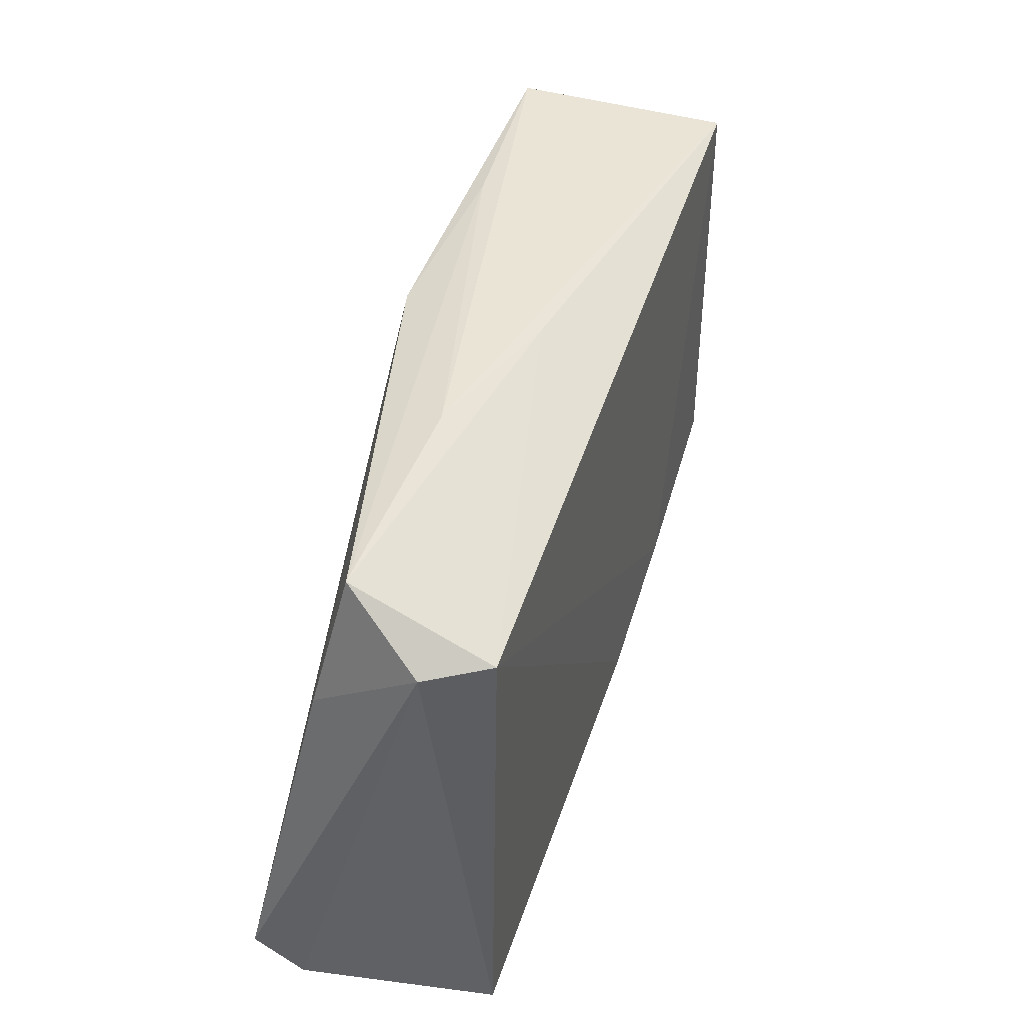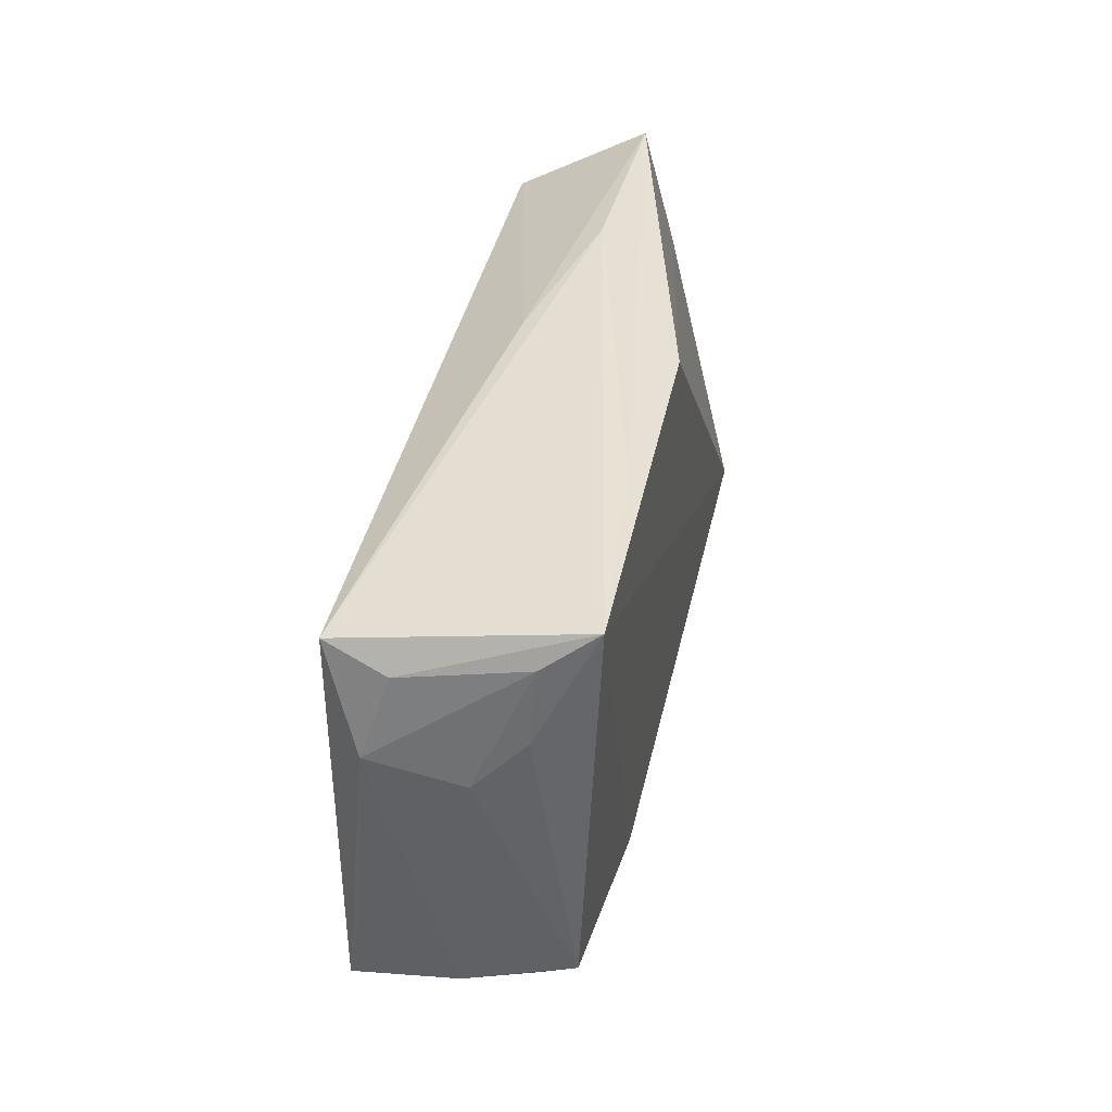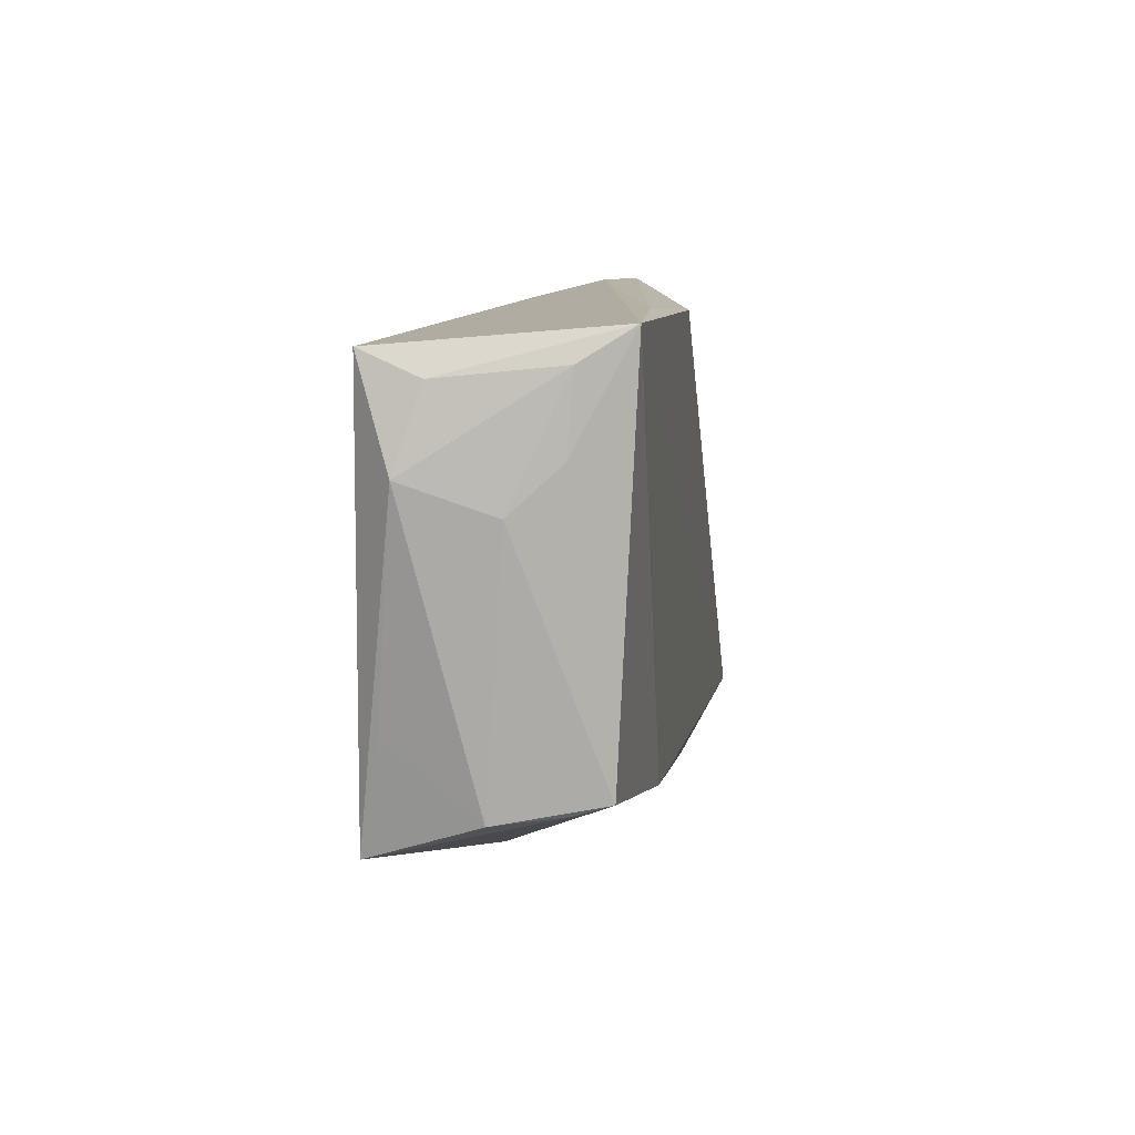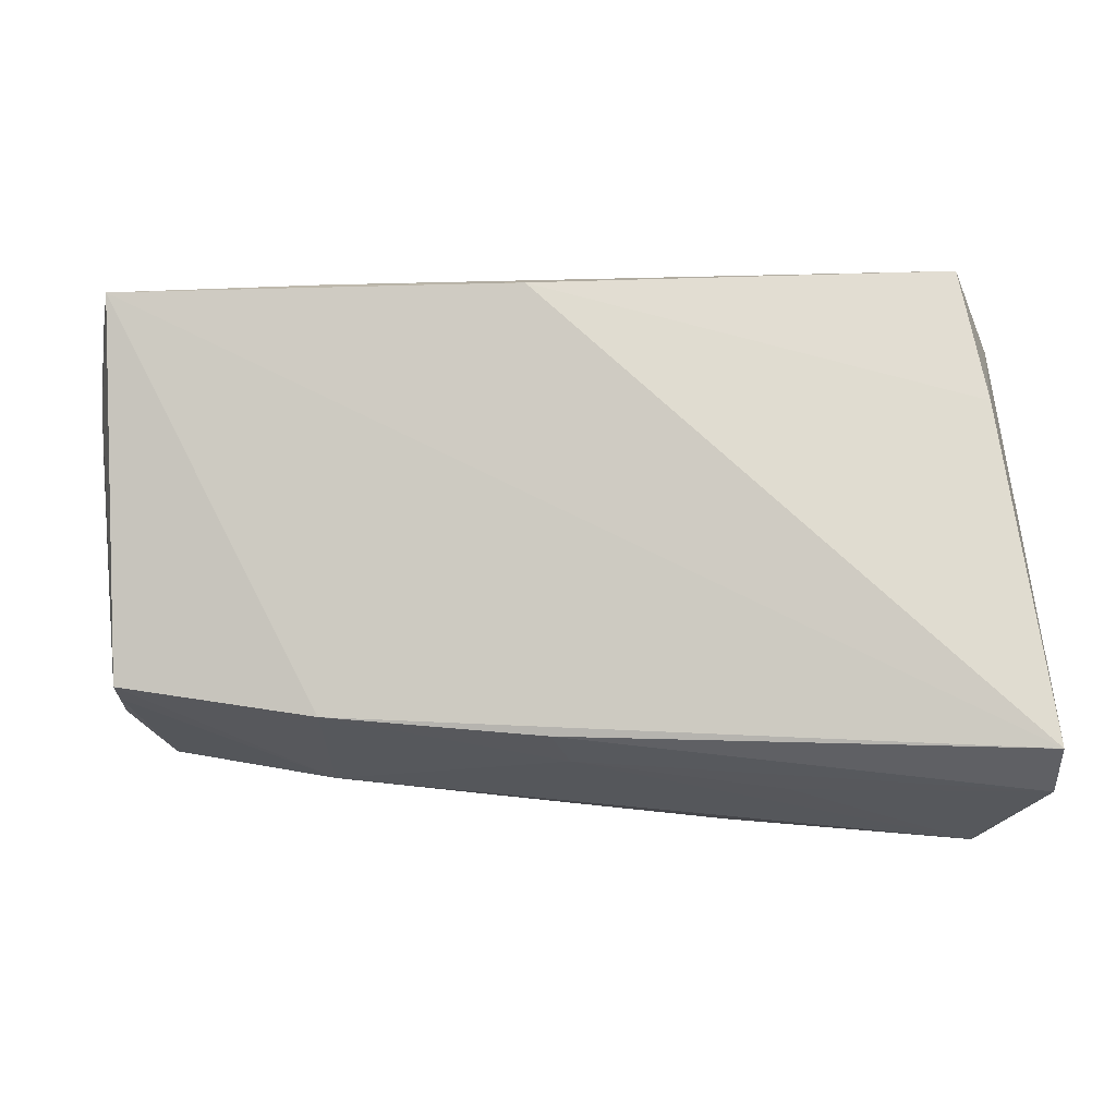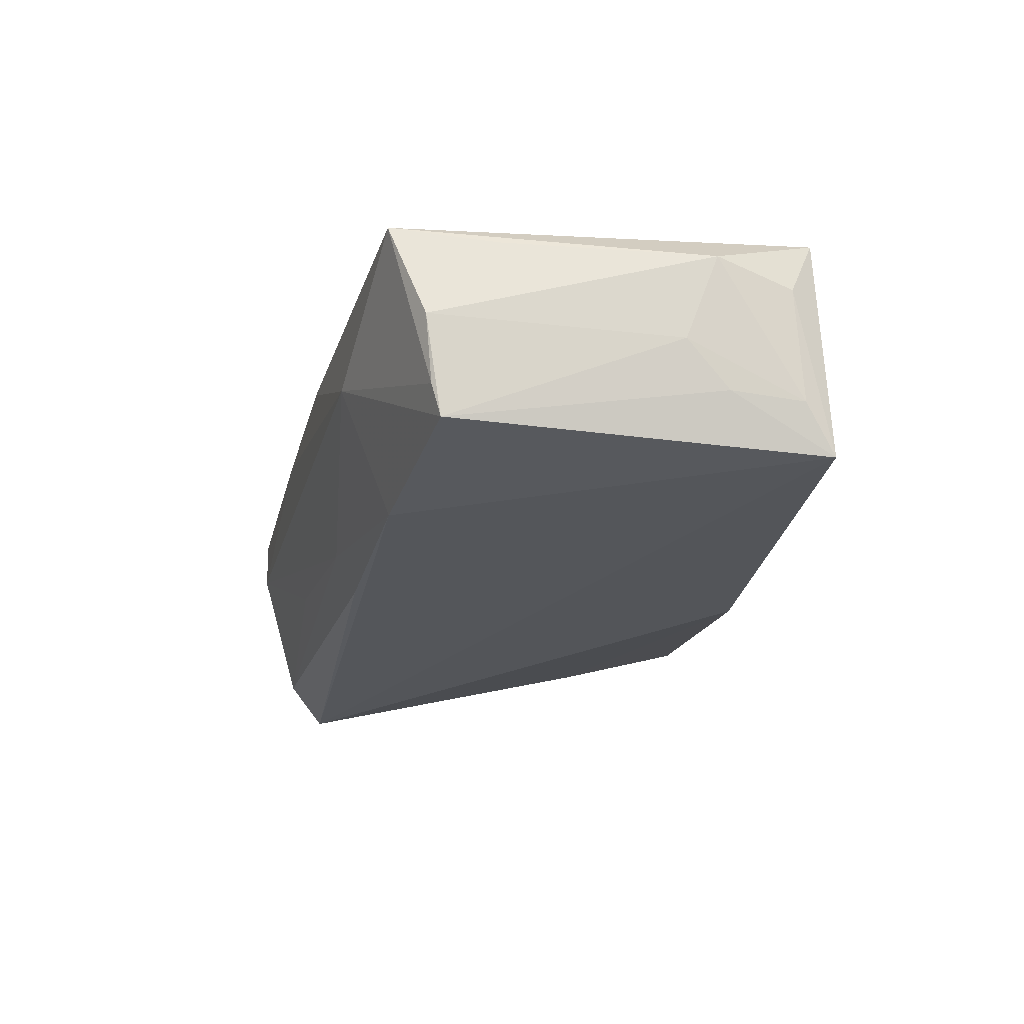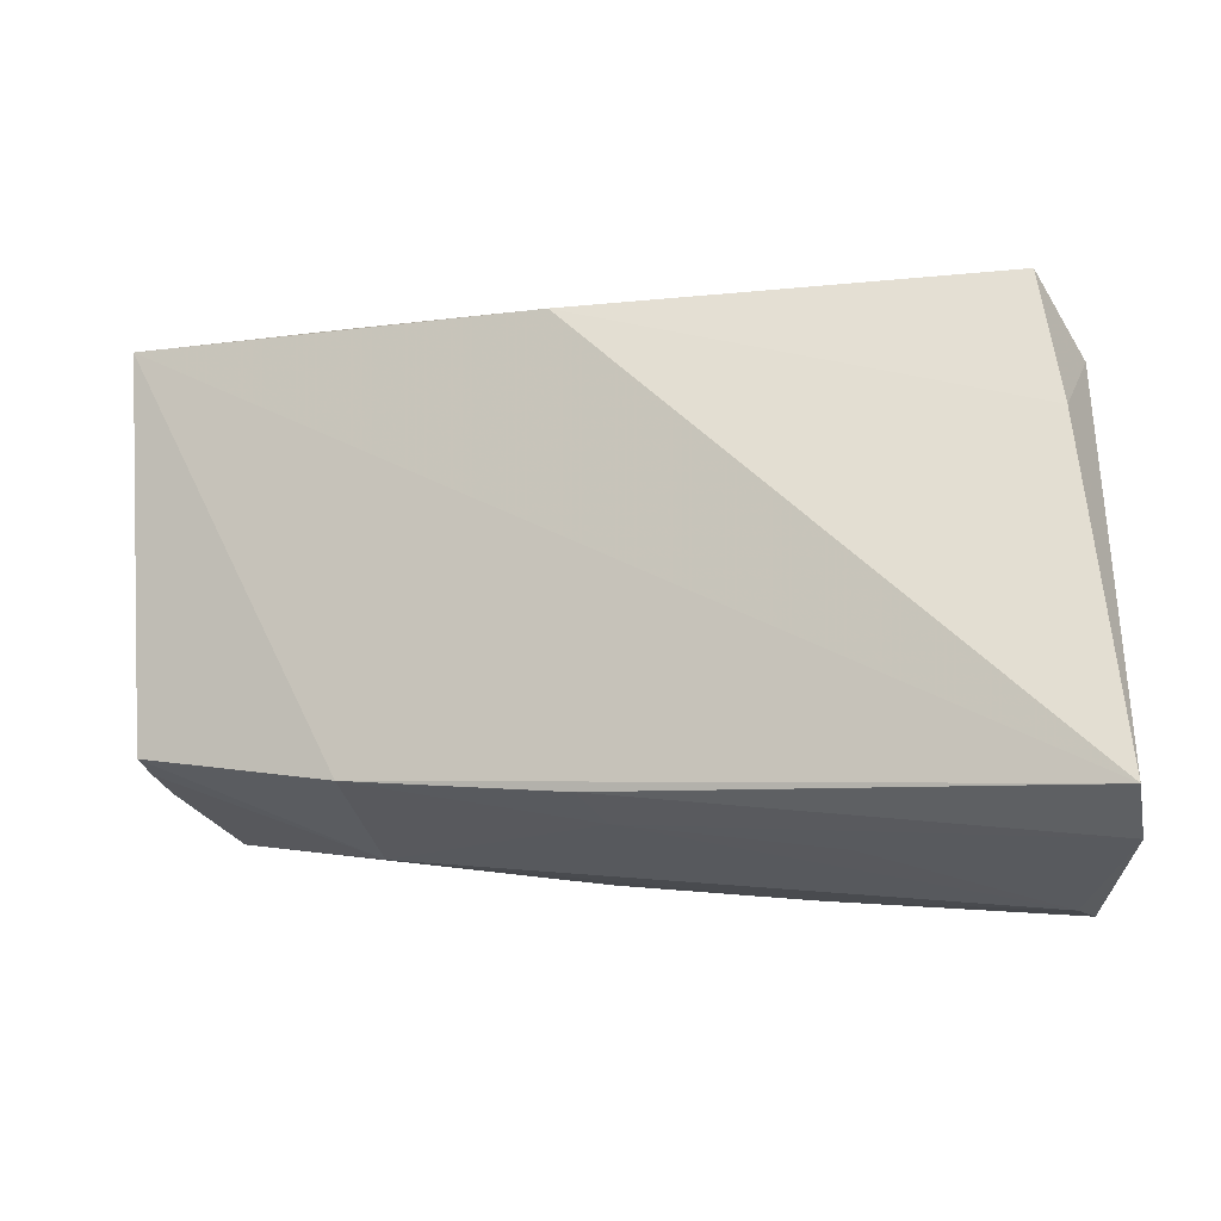
<metadata>
{"format":"obj","ext":"obj","renderer":"f3d","projection":"perspective","resolution":1024,"background":"white","views":[{"elev":44.4,"azim":-72.2,"up":"+Y"},{"elev":36.0,"azim":100.7,"up":"+Y"},{"elev":7.8,"azim":98.2,"up":"+Y"},{"elev":-6.8,"azim":-175.3,"up":"+Y"},{"elev":-24.5,"azim":81.3,"up":"+Z"},{"elev":-12.2,"azim":-163.1,"up":"+Y"}]}
</metadata>
<code>
v 0.05547 0.02328 0.005145
v 0.05199 -0.01082 0.01058
v 0.05357 0.02458 -0.008437
v 0.05098 -0.02001 0.00649
v 0.0239 -0.02627 0.01392
v -0.05075 0.02384 0.006108
v -0.04662 0.03175 -0.002828
v 0.004232 -0.02962 0.01401
v 0.05033 -0.01709 -0.01196
v -0.0486 -0.03449 0.01307
v -0.02643 -0.02868 -0.00442
v -0.05552 -0.02905 -0.008635
v -0.001678 -0.02555 -0.007717
v 0.02666 0.02917 -0.01252
v 0.02636 -0.0207 -0.01365
v 0.05677 0.01411 0.008081
v 0.05163 0.02831 -0.01435
v -0.04987 0.01558 -0.006302
v -0.04609 0.02349 0.01311
v 0.05502 0.01048 -0.002083
v 0.0002631 0.02991 0.003554
v 0.04921 -0.02365 0.01313
v 0.05369 0.01569 -0.007741
v 0.05217 -0.01919 0.0002135
v 0.05443 0.02617 0.01191
v 0.05058 -0.01825 -0.007966
v 0.0001507 -0.02294 -0.0136
v 0.003013 0.0285 -0.01435
v -0.01893 -0.03202 0.01311
v 0.02718 -0.02721 0.002705
v -0.04752 -0.03439 0.006352
v -0.05595 -0.02446 -0.01435
v -0.01987 0.03175 -0.001877
f 28 17 32
f 25 17 33
f 25 1 17
f 16 1 25
f 19 7 6
f 32 12 6
f 18 28 32
f 18 7 28
f 32 6 18
f 18 6 7
f 17 28 14
f 28 7 14
f 33 17 14
f 14 7 33
f 33 7 21
f 21 25 33
f 21 7 19
f 19 25 21
f 16 25 22
f 31 12 11
f 16 20 3
f 3 1 16
f 17 1 3
f 31 30 29
f 16 22 2
f 2 22 4
f 5 25 19
f 5 22 25
f 4 22 24
f 16 2 24
f 24 2 4
f 9 20 24
f 24 20 16
f 30 9 26
f 26 22 30
f 9 24 26
f 26 24 22
f 15 9 30
f 32 17 15
f 17 9 15
f 23 20 9
f 23 3 20
f 23 9 17
f 17 3 23
f 31 29 10
f 19 6 10
f 10 12 31
f 10 6 12
f 27 12 32
f 32 15 27
f 8 5 19
f 19 10 8
f 8 10 29
f 22 5 8
f 30 22 8
f 8 29 30
f 13 11 12
f 12 27 13
f 13 30 31
f 31 11 13
f 13 15 30
f 13 27 15

</code>
